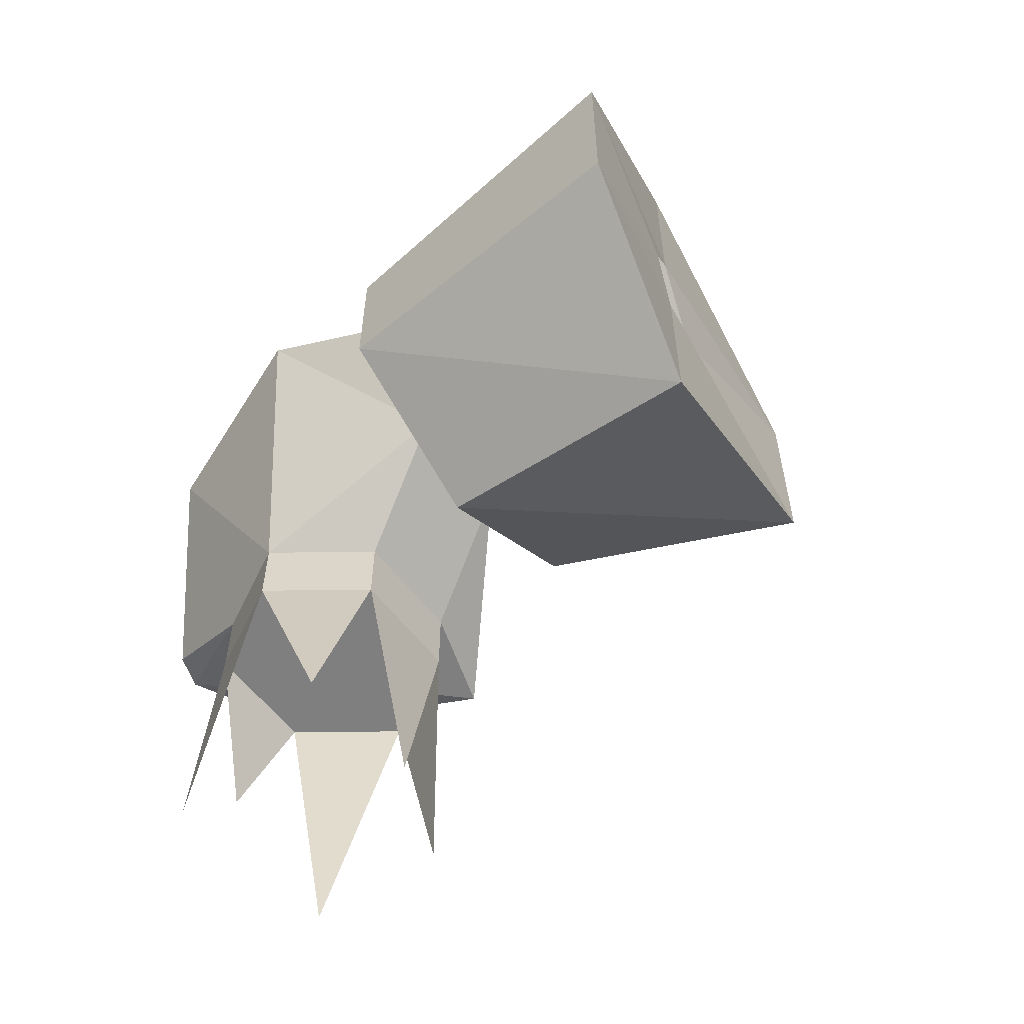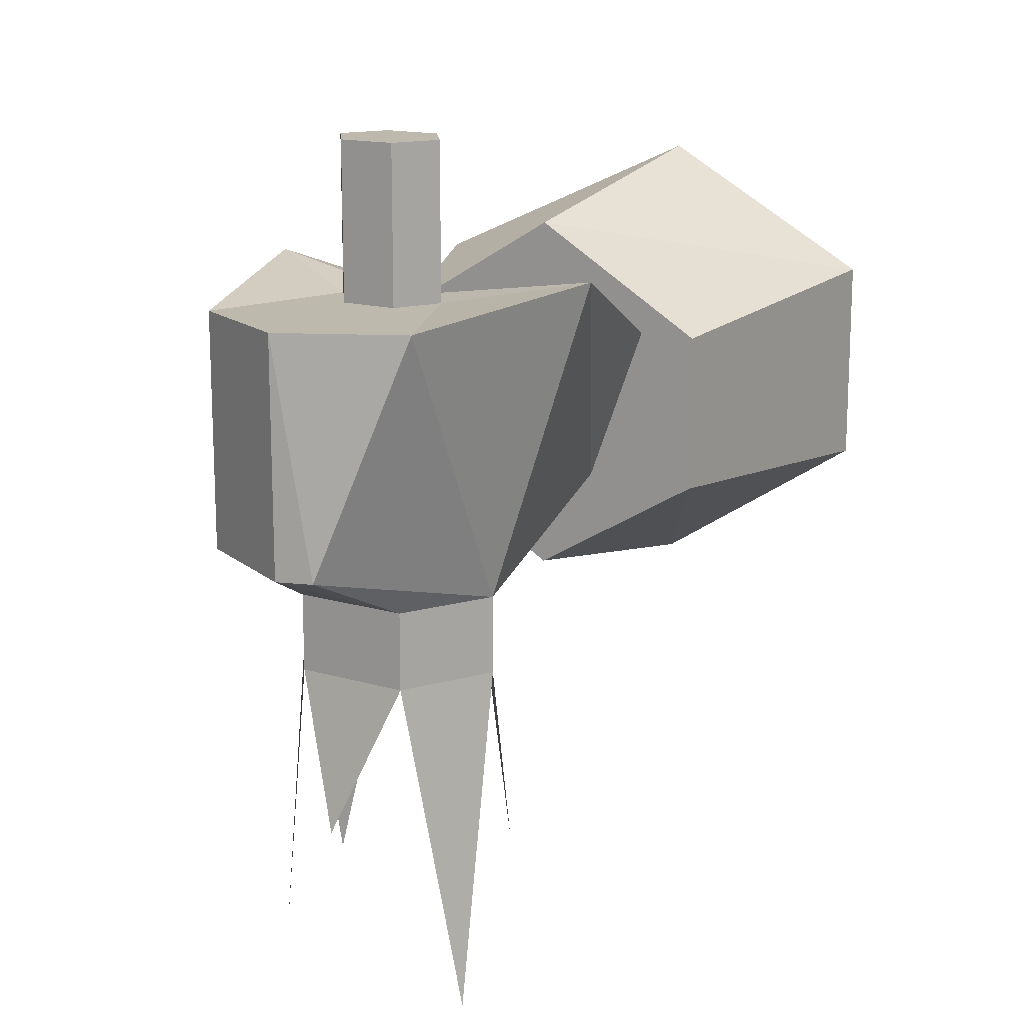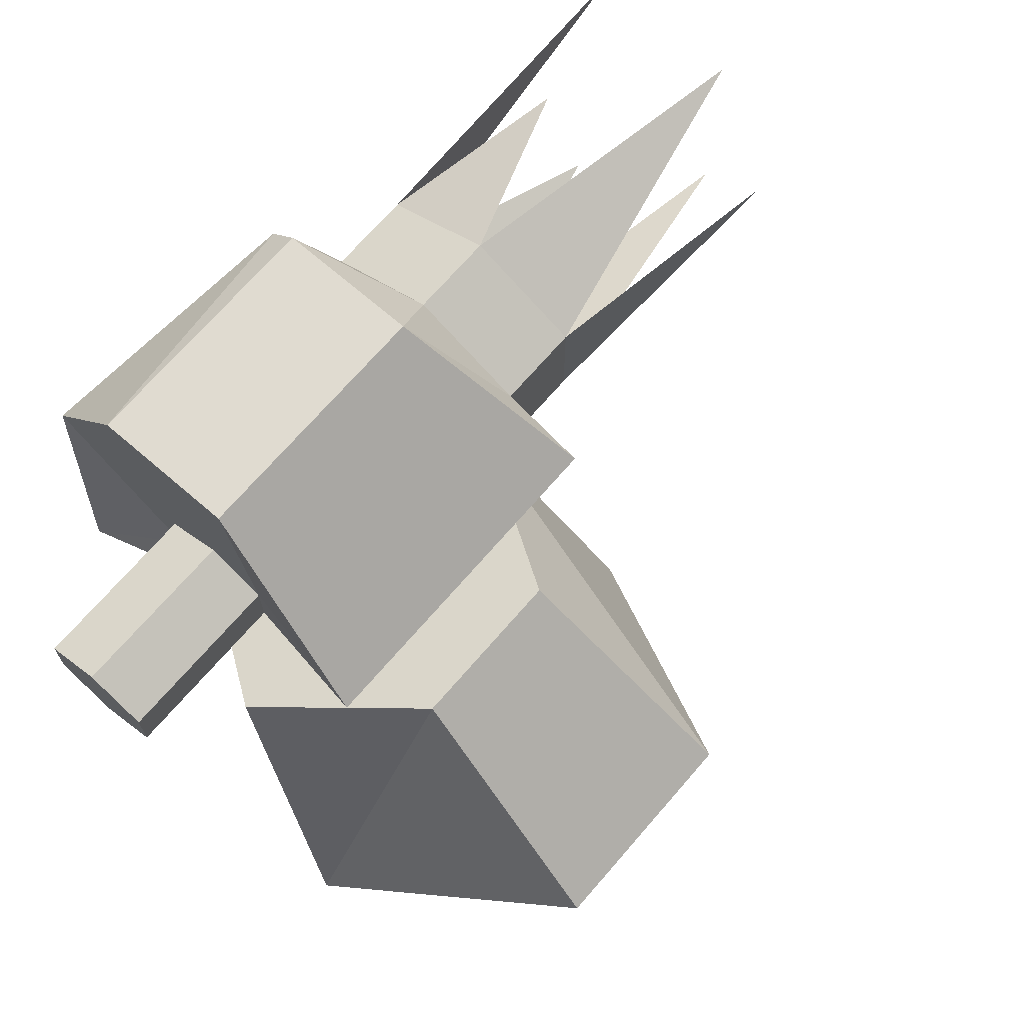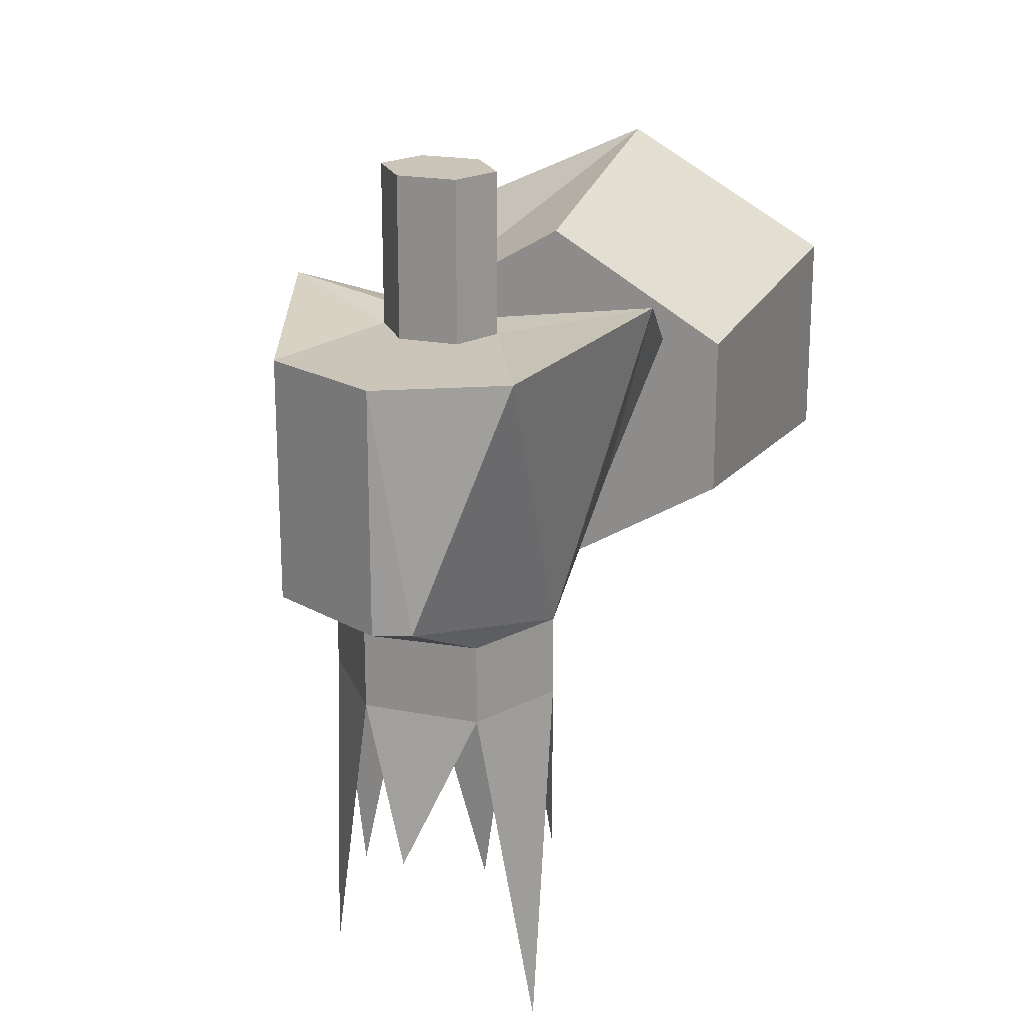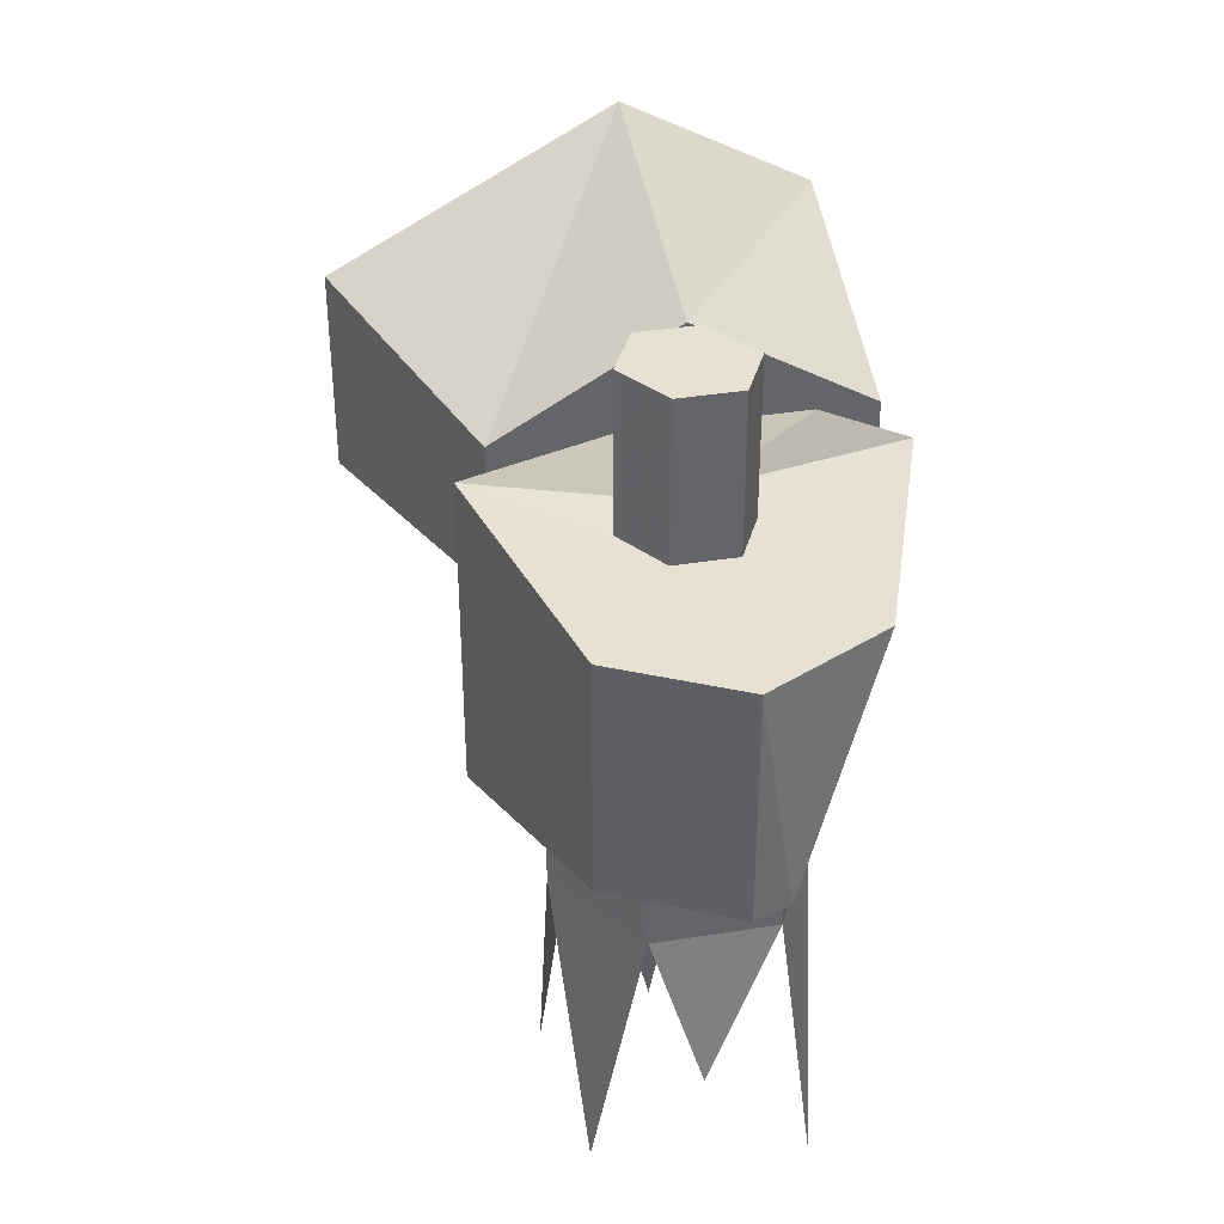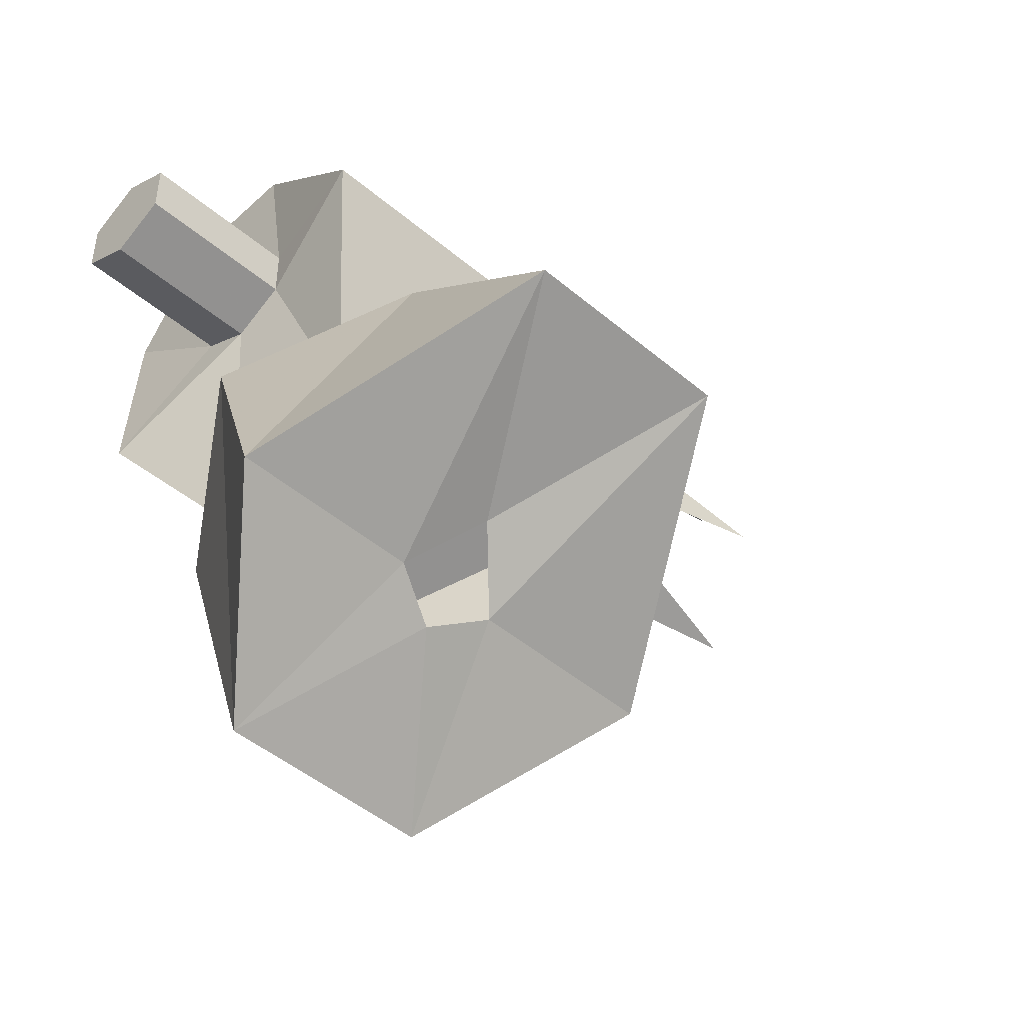
<metadata>
{"format":"obj","ext":"obj","renderer":"f3d","projection":"perspective","resolution":1024,"background":"white","views":[{"elev":-59.7,"azim":-25.8,"up":"+Z"},{"elev":15.2,"azim":-121.2,"up":"+Z"},{"elev":70.1,"azim":40.8,"up":"+Y"},{"elev":20.4,"azim":-133.9,"up":"+Z"},{"elev":38.9,"azim":-164.7,"up":"+Z"},{"elev":-46.9,"azim":46.2,"up":"+Y"}]}
</metadata>
<code>
v -0.3516 -0.875 0.007812
v -0.4062 -0.9062 0.03906
v -0.4219 -0.9219 0.02344
v -0.4219 -0.9219 -0.03125
v -0.4609 -0.8438 -0.01562
v -0.4141 -0.8203 0.01562
v -0.3516 -0.875 0.07031
v -0.4219 -0.9219 0.05469
v -0.4219 -0.9219 0.1094
v -0.4688 -0.9609 0.07031
v -0.4297 -0.9297 0.03906
v -0.4688 -0.9609 0.007812
v -0.5078 -0.8672 0.01562
v -0.4766 -0.8516 0.01562
v -0.4453 -0.8359 0.01562
v -0.4141 -0.8203 0.0625
v -0.4609 -0.8438 0.09375
v -0.5078 -0.8672 0.0625
v -0.4922 -0.8594 0.0625
v -0.5234 -0.8203 0.08594
v -0.5078 -0.7969 -0.007812
v -0.4766 -0.8125 -0.007812
v -0.4453 -0.7969 -0.007812
v -0.4219 -0.7734 -0.007812
v -0.4453 -0.8359 0.0625
v -0.4219 -0.7734 0.08594
v -0.4609 -0.7891 0.07812
v -0.4766 -0.7969 0.07812
v -0.4922 -0.7891 0.07812
v -0.5312 -0.7578 0.07812
v -0.5156 -0.7344 0.007812
v -0.5078 -0.7656 -0.007812
v -0.5078 -0.7969 -0.03125
v -0.4766 -0.8125 -0.03125
v -0.4453 -0.7969 -0.03125
v -0.4453 -0.7656 -0.03125
v -0.4453 -0.7656 -0.007812
v -0.4688 -0.7266 0.007812
v -0.4688 -0.7266 0.07812
v -0.4609 -0.7734 0.07812
v -0.4609 -0.7891 0.125
v -0.4766 -0.7969 0.125
v -0.4922 -0.7891 0.125
v -0.4922 -0.7734 0.125
v -0.4922 -0.7734 0.07812
v -0.5078 -0.7266 0.07812
v -0.5078 -0.7266 0.007812
v -0.4766 -0.75 -0.007812
v -0.5078 -0.7656 -0.03125
v -0.4922 -0.8125 -0.09375
v -0.4766 -0.75 -0.03125
v -0.4375 -0.7812 -0.1094
v -0.4766 -0.7656 0.07812
v -0.4766 -0.7656 0.125
v -0.4609 -0.7734 0.125
v -0.4609 -0.75 -0.1172
v -0.4609 -0.8125 -0.1172
v -0.5156 -0.7812 -0.1328
v -0.4922 -0.75 -0.07812
f 1 2 3
f 1 3 4
f 1 7 2
f 2 7 8
f 8 7 9
f 8 9 10
f 8 10 11
f 11 10 12
f 11 12 3
f 3 12 4
f 5 13 14
f 5 14 6
f 6 14 15
f 6 15 16
f 13 18 14
f 14 18 19
f 15 25 16
f 16 25 17
f 17 25 19
f 17 19 18
f 1 4 5
f 1 5 6
f 1 6 7
f 4 12 13
f 4 13 5
f 6 16 7
f 7 16 9
f 9 16 17
f 9 17 10
f 10 17 18
f 10 18 12
f 12 18 13
f 14 19 20
f 14 20 21
f 20 30 21
f 21 30 31
f 24 38 26
f 26 38 39
f 30 46 31
f 31 46 47
f 47 46 39
f 47 39 38
f 14 21 22
f 14 22 15
f 15 22 23
f 15 23 24
f 15 24 25
f 25 24 26
f 25 26 27
f 25 27 28
f 25 28 19
f 19 28 20
f 20 28 29
f 20 29 30
f 21 31 32
f 23 37 24
f 24 37 38
f 26 39 40
f 26 40 27
f 29 45 30
f 30 45 46
f 31 47 32
f 32 47 48
f 47 38 48
f 48 38 37
f 53 39 46
f 53 46 45
f 53 40 39
f 21 32 33
f 21 33 22
f 22 33 34
f 22 34 35
f 22 35 23
f 23 35 36
f 23 36 37
f 27 40 41
f 27 41 42
f 27 42 28
f 28 42 29
f 29 42 43
f 29 43 44
f 29 44 45
f 32 48 49
f 32 49 33
f 33 34 50
f 33 50 34
f 48 37 51
f 48 51 49
f 35 36 52
f 35 52 36
f 53 45 54
f 53 54 55
f 53 55 40
f 41 40 55
f 41 55 43
f 41 43 42
f 45 44 54
f 54 44 55
f 55 44 43
f 37 36 51
f 51 36 56
f 51 56 36
f 34 35 57
f 34 57 35
f 49 33 58
f 49 58 33
f 51 49 59
f 51 59 49
f 33 49 35
f 33 35 34
f 49 51 36
f 49 36 35

</code>
